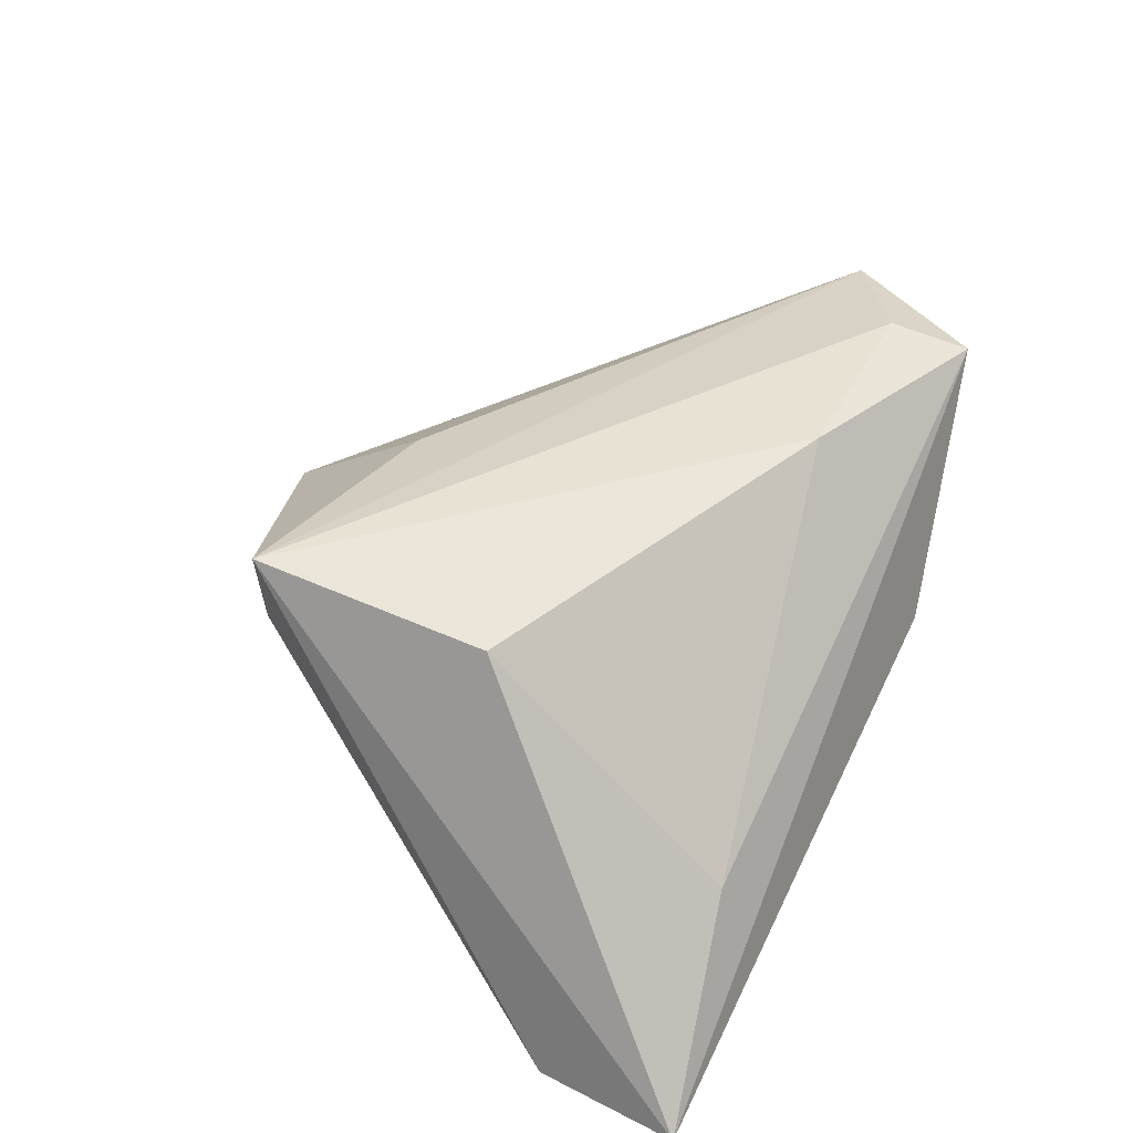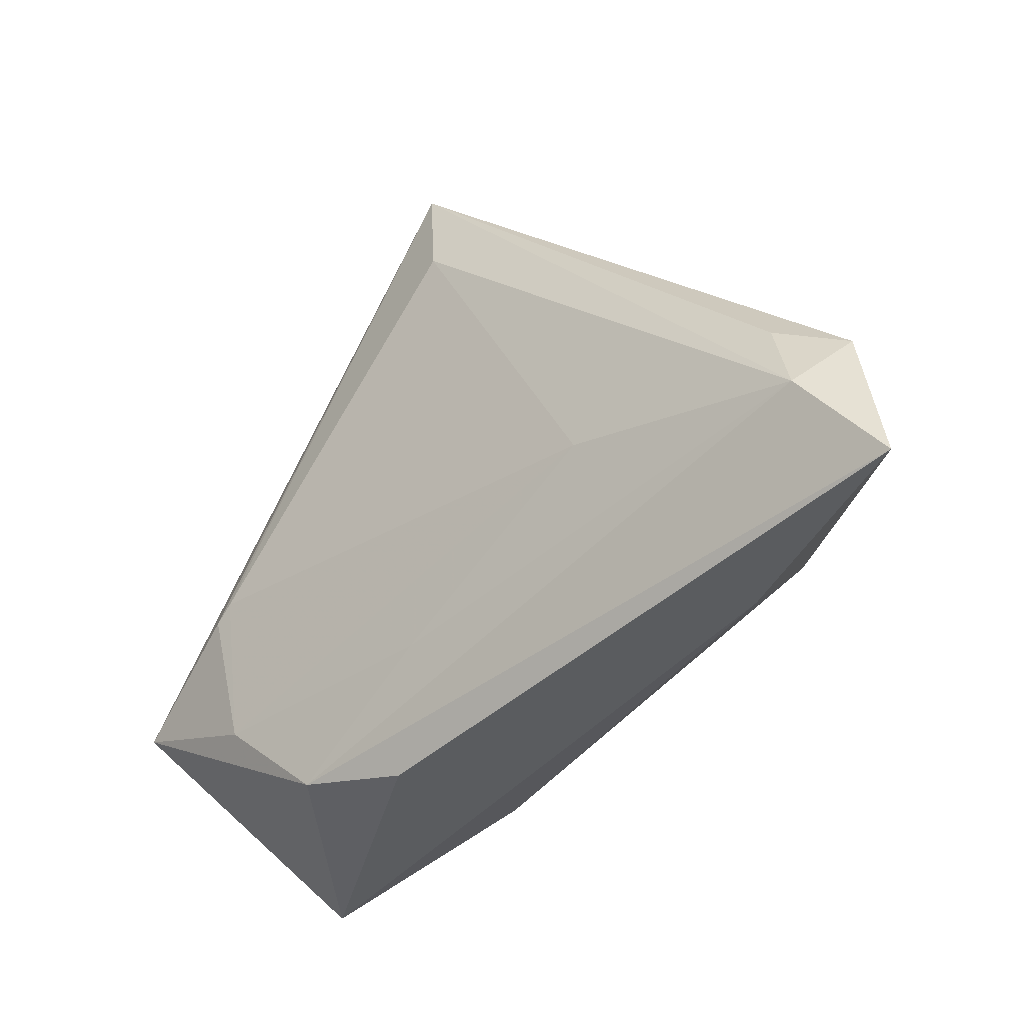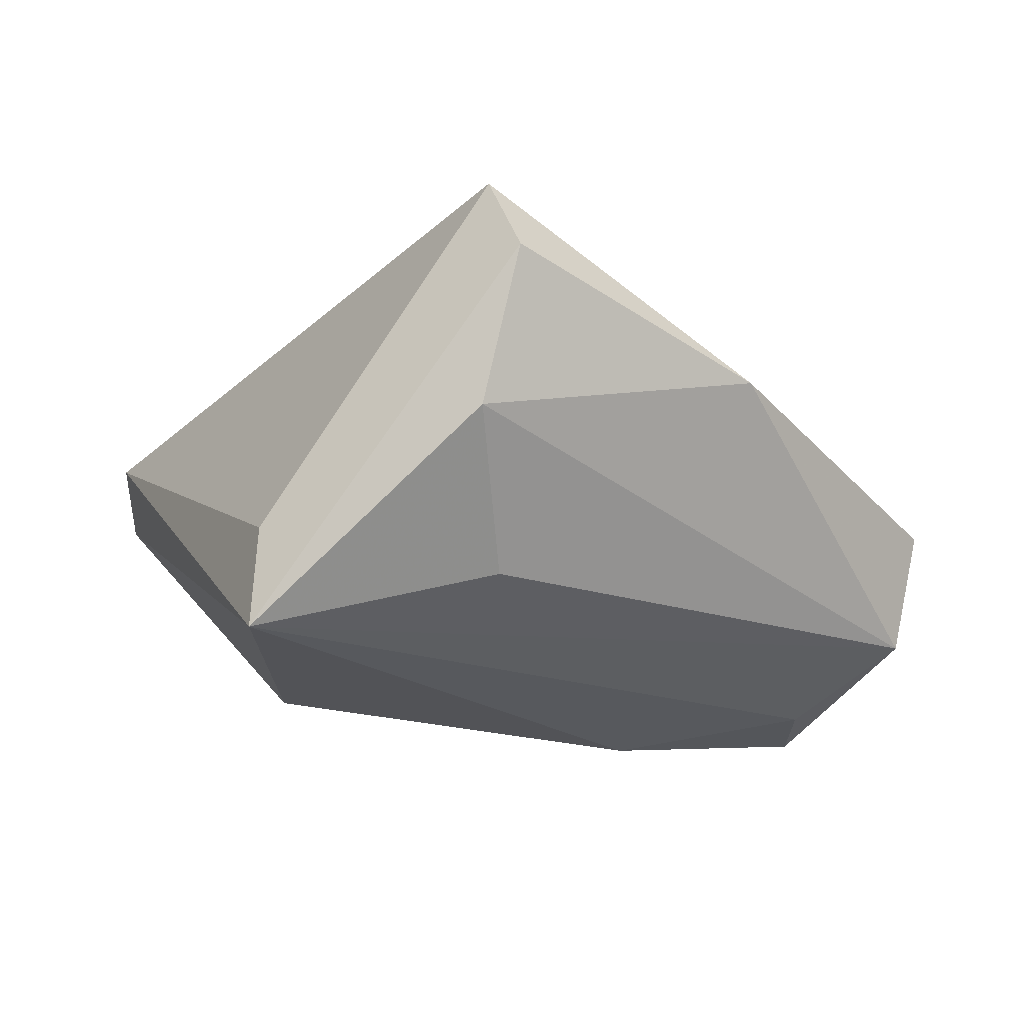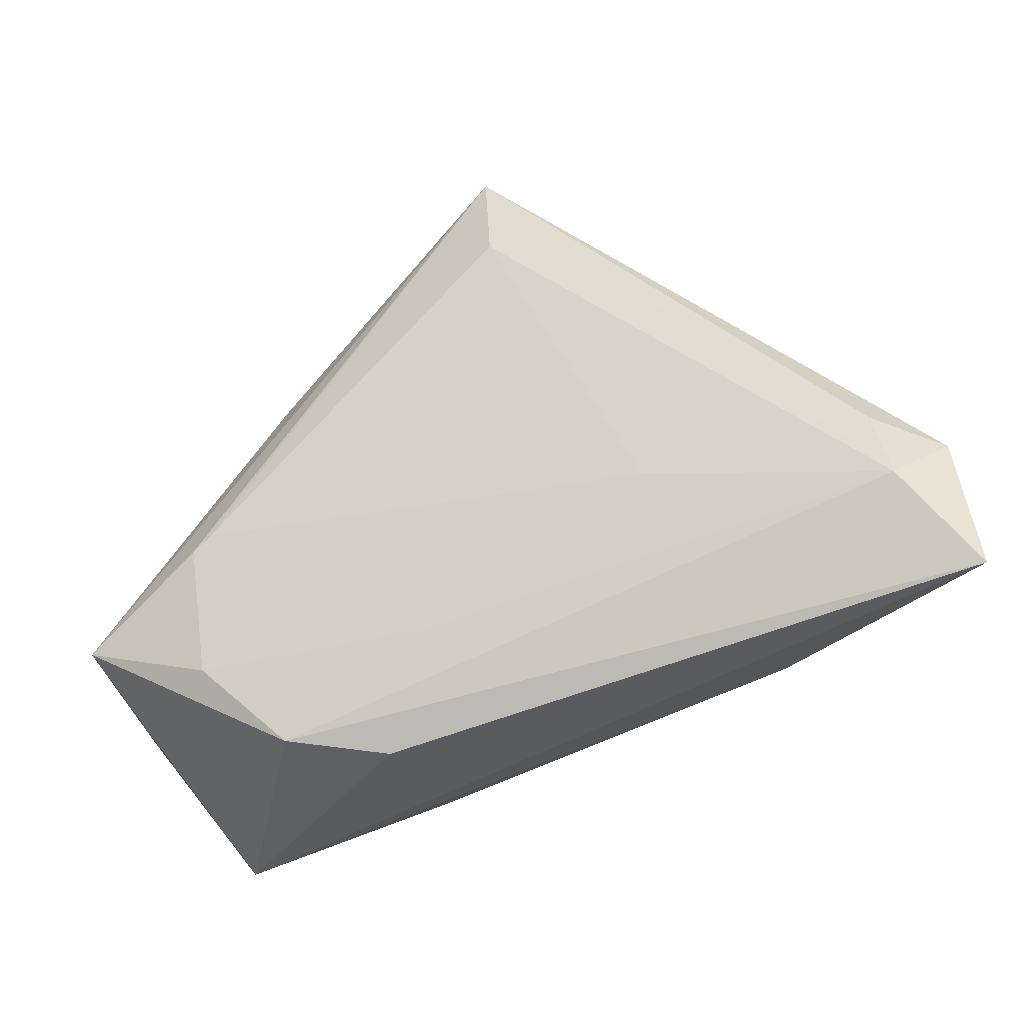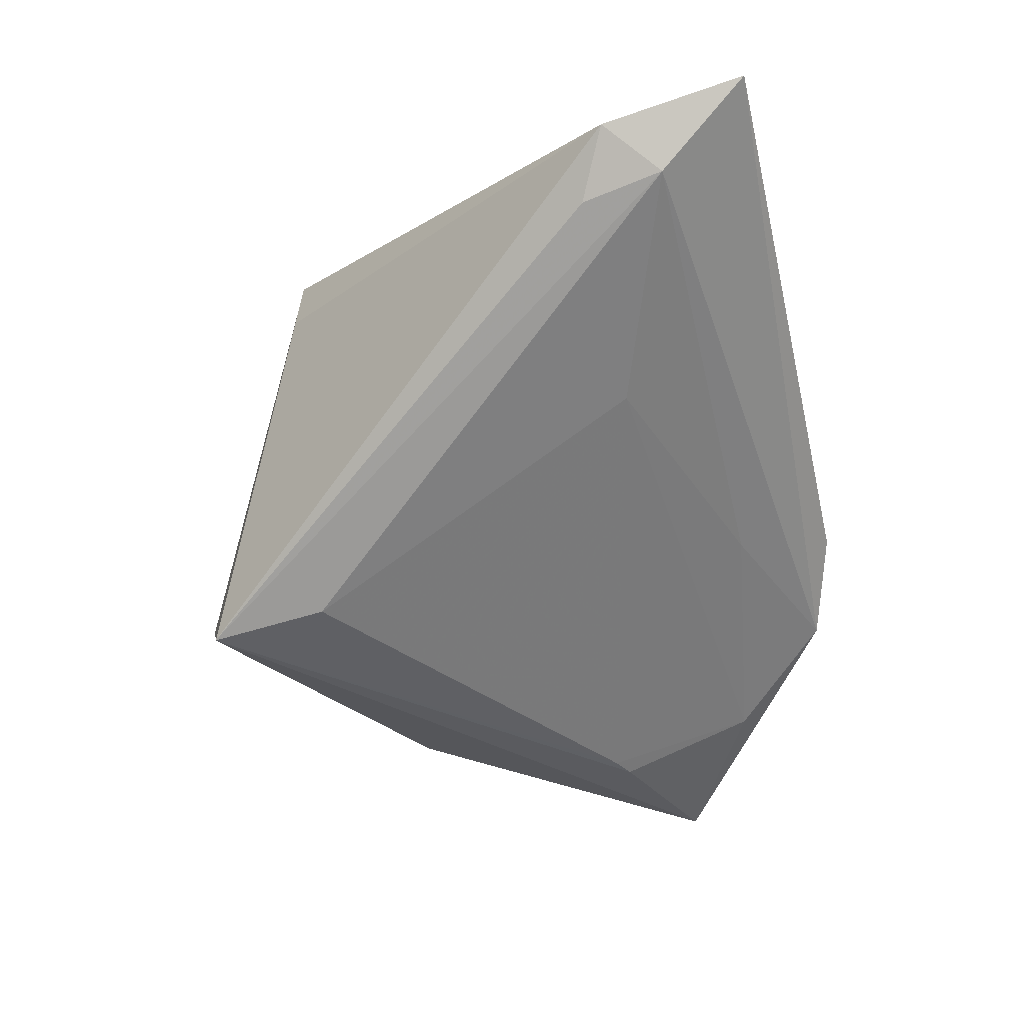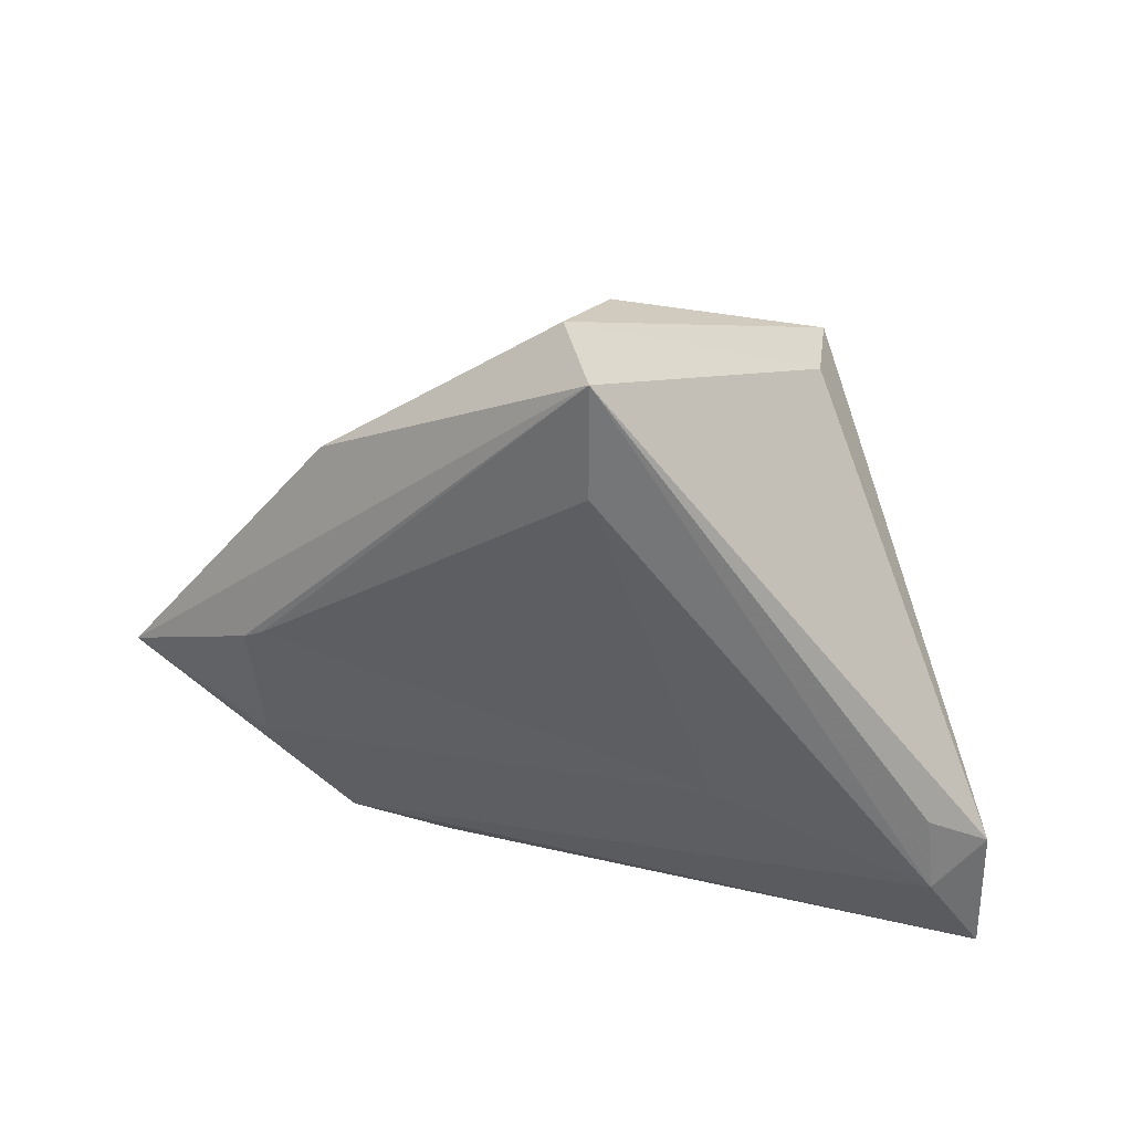
<metadata>
{"format":"obj","ext":"obj","renderer":"f3d","projection":"perspective","resolution":1024,"background":"white","views":[{"elev":50.0,"azim":-62.9,"up":"+Z"},{"elev":-49.5,"azim":-151.8,"up":"+Y"},{"elev":64.8,"azim":-4.8,"up":"+Y"},{"elev":-48.5,"azim":-170.0,"up":"+Y"},{"elev":-69.4,"azim":-76.4,"up":"+Z"},{"elev":-56.8,"azim":177.4,"up":"+Z"}]}
</metadata>
<code>
v 0.04283 -0.03293 0.024
v 0.002384 0.03228 -0.0259
v -0.04588 -0.02563 -0.0259
v 0.01736 -0.02249 0.02613
v -0.04425 -0.01492 -0.02556
v -0.05444 -0.03833 -0.0217
v 0.01862 -0.03833 -0.002035
v 0.04404 -0.02075 -0.003056
v -0.05296 -0.01942 -0.02322
v 0.06213 -0.009812 0.002063
v 0.04318 -0.02217 0.02363
v 0.05739 -0.01269 0.01747
v -0.03062 -0.03282 -0.002889
v -0.029 -0.0004358 0.02303
v 0.0007667 0.02592 0.01794
v 1.48e-06 0.04413 0.003325
v 0.04365 -0.0006821 -0.008444
v -0.01616 -0.01468 -0.0213
v 0.01268 -0.02574 -0.0103
v 0.04616 -0.002213 -0.007315
v 0.003102 0.04762 -0.0259
v 0.03215 -0.03423 -0.002242
v -0.03042 0.03066 0.02445
v 0.03573 0.02653 -0.006159
v 0.006192 0.05016 -0.01525
v -0.02866 0.03117 0.01145
f 9 6 23
f 23 6 14
f 10 1 22
f 10 21 24
f 15 16 23
f 26 9 23
f 21 9 26
f 6 9 3
f 3 22 6
f 6 1 13
f 13 14 6
f 7 1 6
f 6 22 7
f 7 22 1
f 25 24 21
f 16 24 25
f 23 16 25
f 25 26 23
f 21 26 25
f 12 1 10
f 10 24 12
f 12 15 23
f 12 24 16
f 16 15 12
f 5 9 21
f 21 3 5
f 5 3 9
f 2 3 21
f 18 3 2
f 21 17 2
f 2 17 18
f 18 17 8
f 10 22 8
f 4 13 1
f 14 13 4
f 23 14 4
f 11 12 23
f 1 12 11
f 23 4 11
f 11 4 1
f 18 8 19
f 19 8 22
f 19 3 18
f 22 3 19
f 10 8 20
f 20 8 17
f 20 21 10
f 20 17 21

</code>
